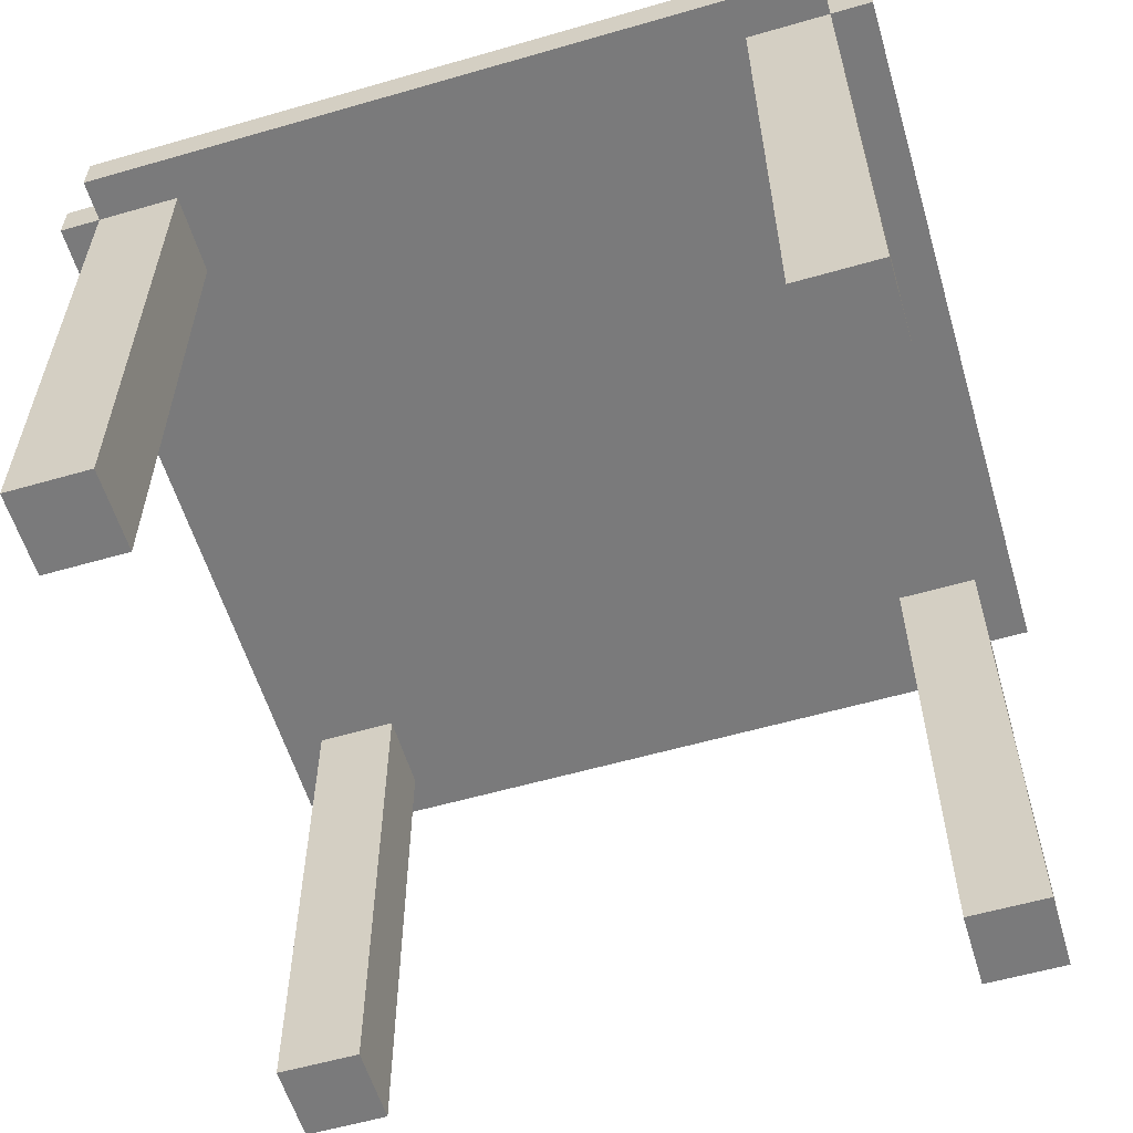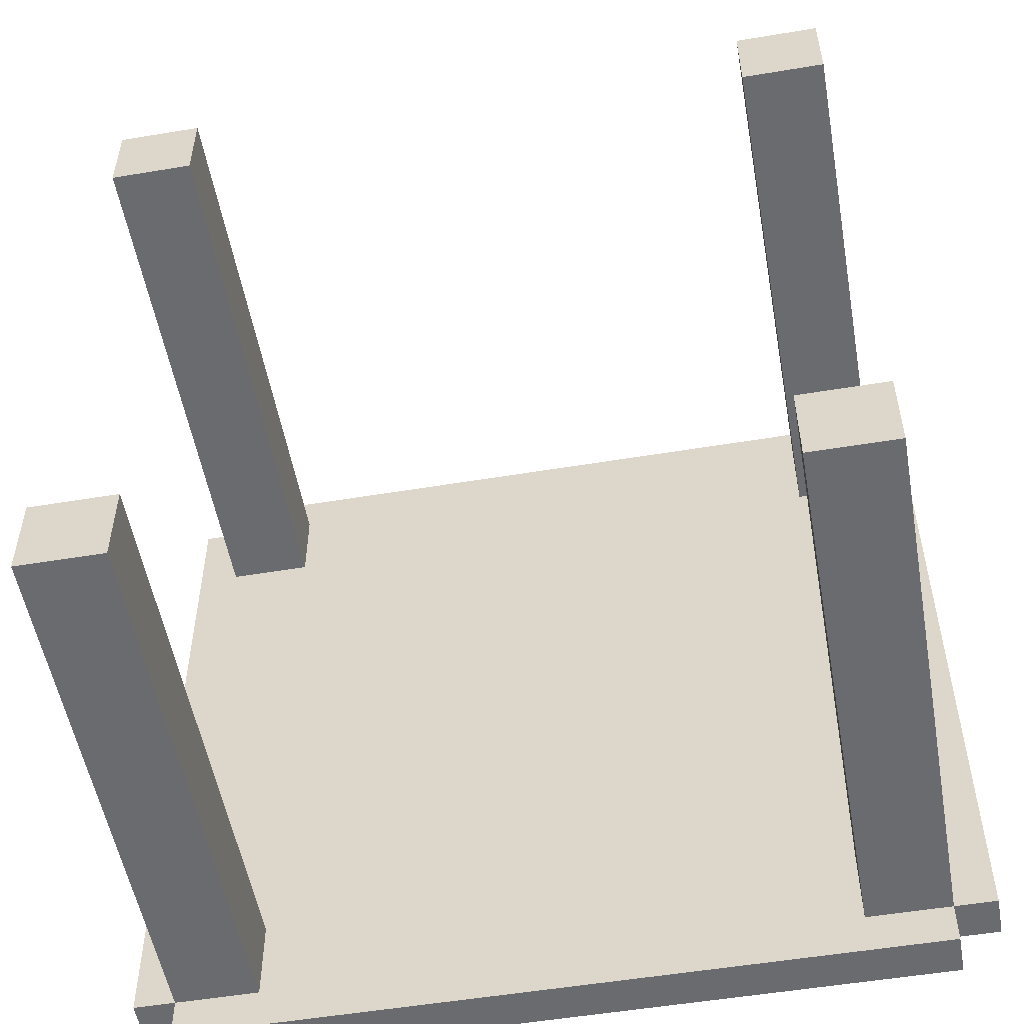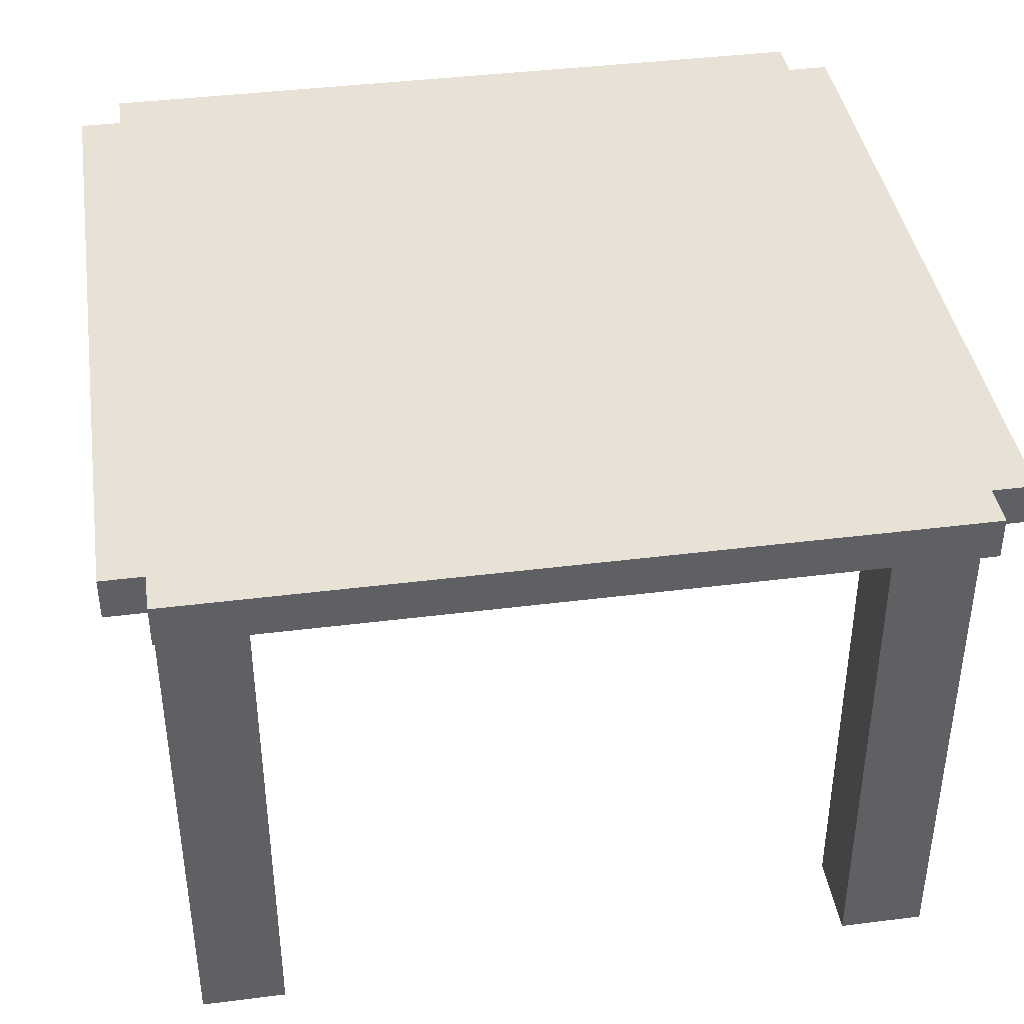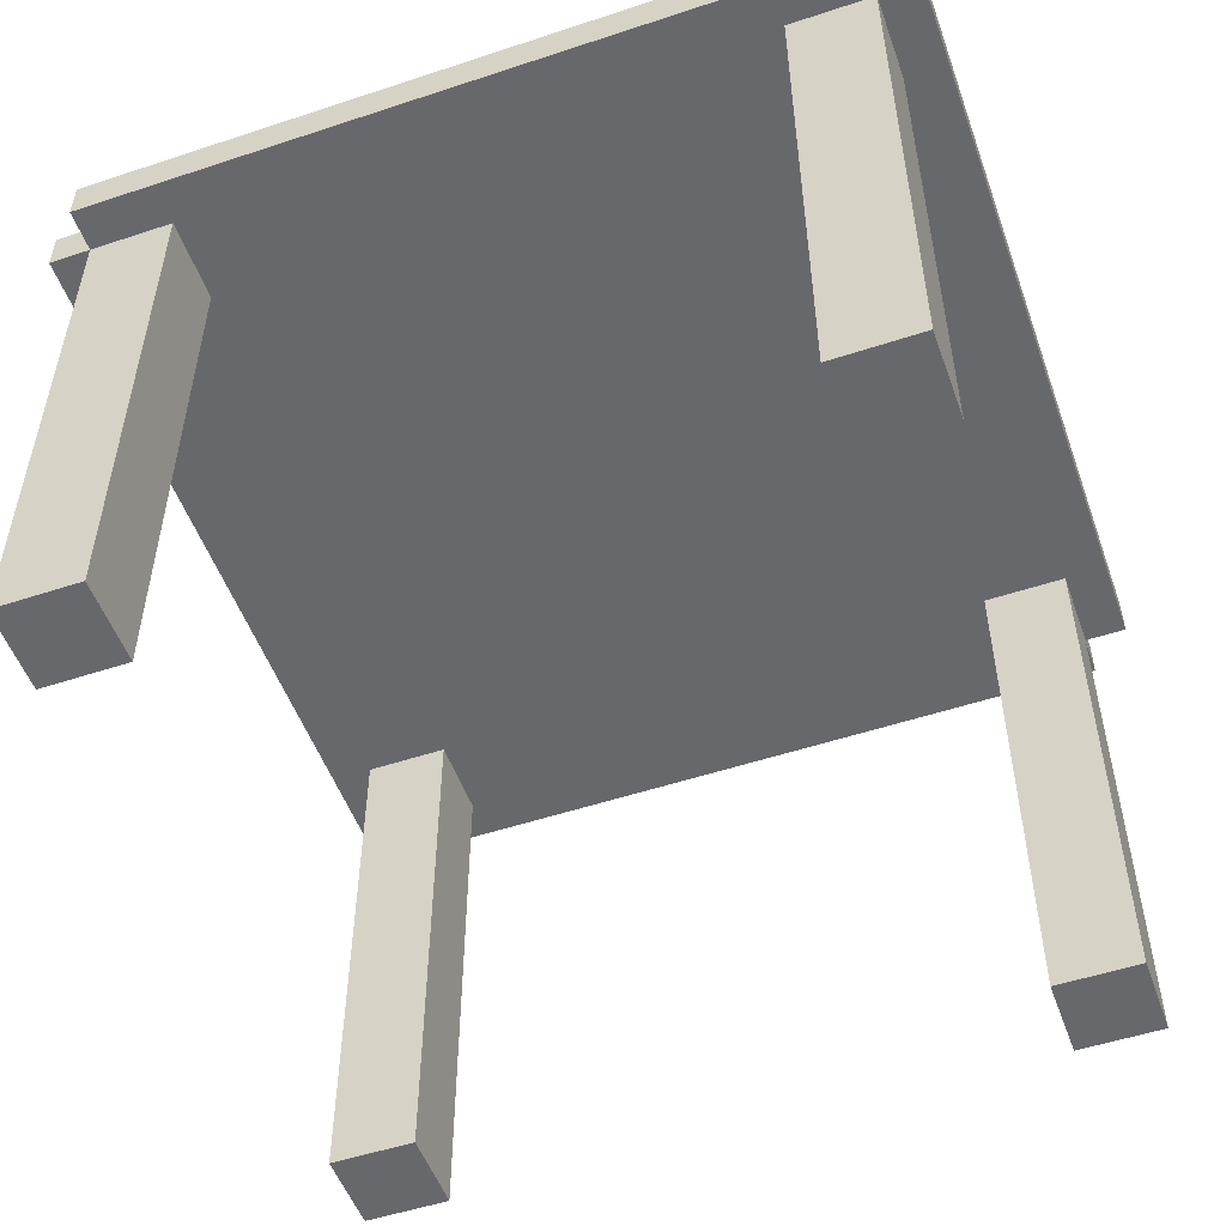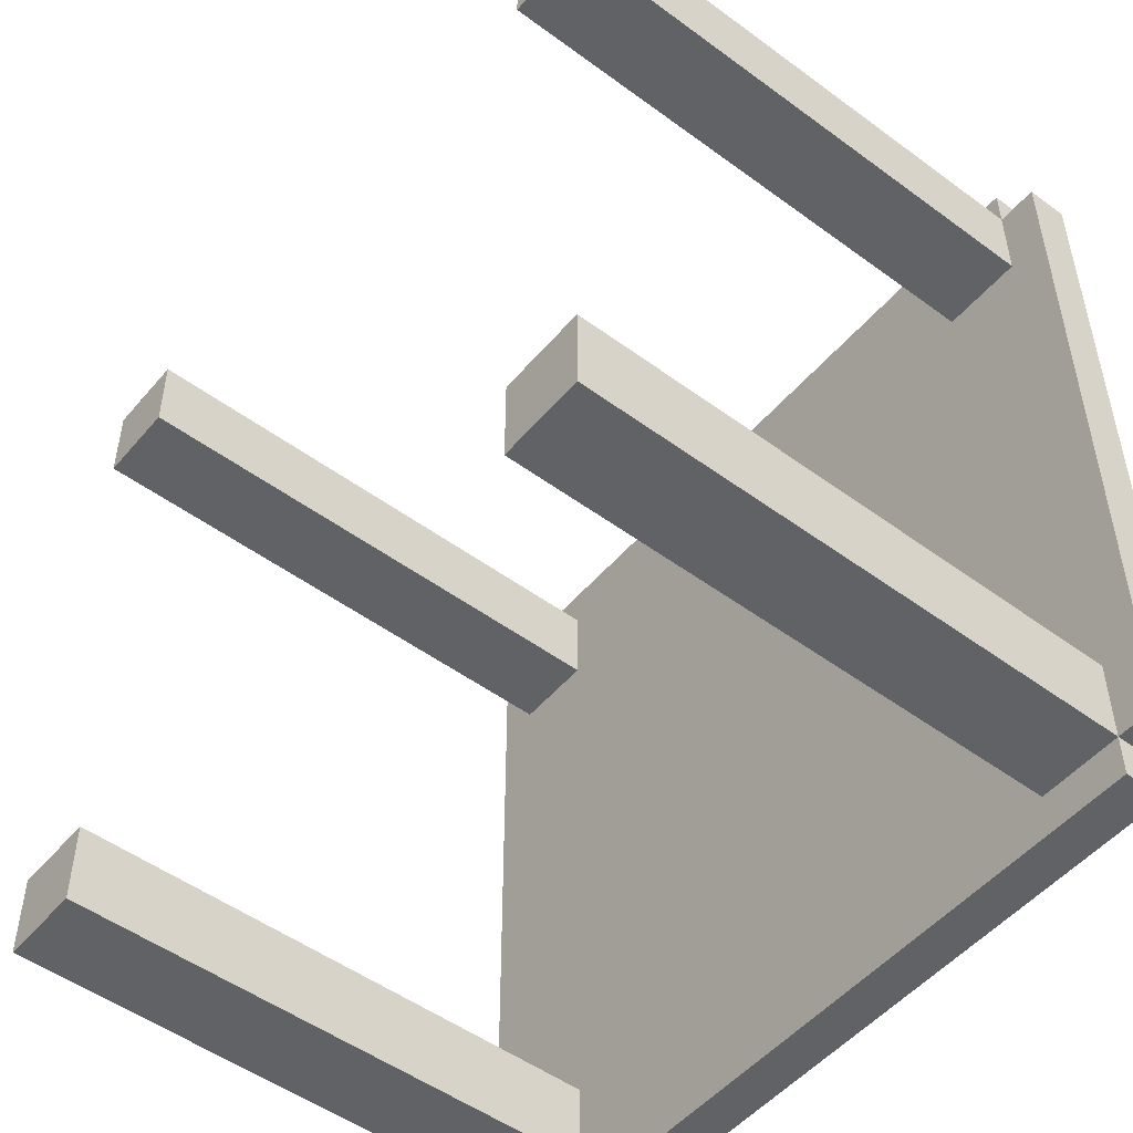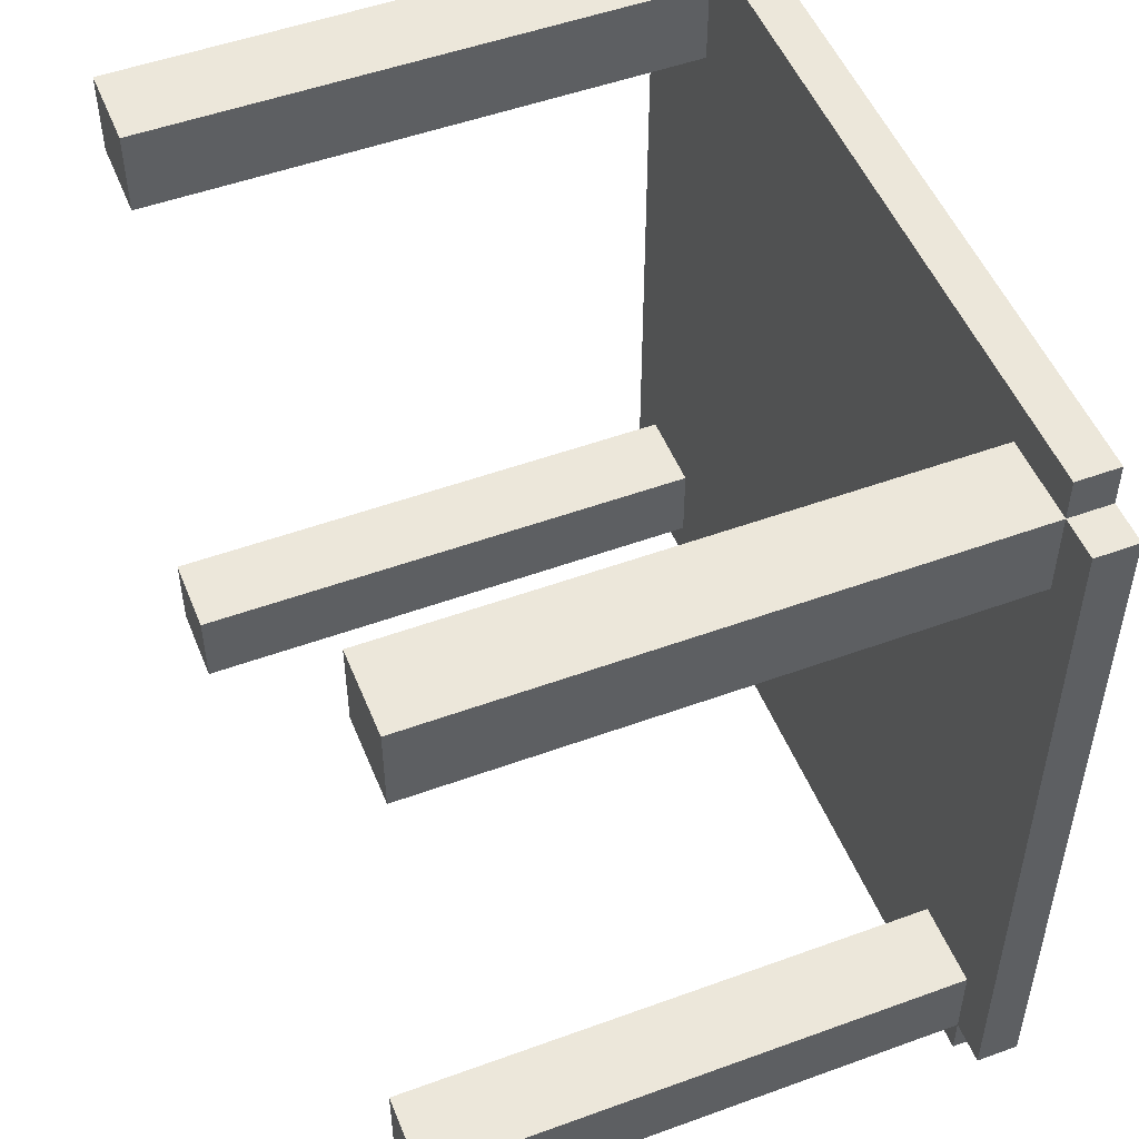
<metadata>
{"format":"obj","ext":"obj","renderer":"f3d","projection":"perspective","resolution":1024,"background":"white","views":[{"elev":-58.1,"azim":16.6,"up":"+Y"},{"elev":-53.4,"azim":10.1,"up":"+Z"},{"elev":40.4,"azim":171.2,"up":"+Y"},{"elev":-52.4,"azim":109.6,"up":"+Y"},{"elev":-50.7,"azim":51.2,"up":"+Z"},{"elev":50.9,"azim":68.3,"up":"+Z"}]}
</metadata>
<code>
o
v -1 2.3 0.9
v -1 2.3 -0.9
v -1 2.4 0.9
v -1 2.4 -0.9
v -0.9 1 0.9
v -0.9 1 0.7
v -0.9 1 -0.7
v -0.9 1 -0.9
v -0.9 2.3 1
v -0.9 2.3 0.9
v -0.9 2.3 0.7
v -0.9 2.3 -0.7
v -0.9 2.3 -0.9
v -0.9 2.3 -1
v -0.9 2.4 1
v -0.9 2.4 0.9
v -0.9 2.4 -0.9
v -0.9 2.4 -1
v 0.7 1 0.9
v 0.7 1 0.7
v 0.7 1 -0.7
v 0.7 1 -0.9
v 0.7 2.3 0.9
v 0.7 2.3 0.7
v 0.7 2.3 -0.7
v 0.7 2.3 -0.9
v -0.7 1 0.9
v -0.7 1 0.7
v -0.7 1 -0.7
v -0.7 1 -0.9
v -0.7 2.3 0.9
v -0.7 2.3 0.7
v -0.7 2.3 -0.7
v -0.7 2.3 -0.9
v 0.9 1 0.9
v 0.9 1 0.7
v 0.9 1 -0.7
v 0.9 1 -0.9
v 0.9 2.3 1
v 0.9 2.3 0.9
v 0.9 2.3 0.7
v 0.9 2.3 -0.7
v 0.9 2.3 -0.9
v 0.9 2.3 -1
v 0.9 2.4 1
v 0.9 2.4 0.9
v 0.9 2.4 -0.9
v 0.9 2.4 -1
v 1 2.3 0.9
v 1 2.3 -0.9
v 1 2.4 0.9
v 1 2.4 -0.9
v -0.9 2.3 1
v -0.9 2.4 1
v 0.9 2.3 1
v 0.9 2.4 1
v -1 2.3 0.9
v -1 2.4 0.9
v -0.9 1 0.9
v -0.9 2.3 0.9
v -0.9 2.4 0.9
v -0.7 1 0.9
v -0.7 2.3 0.9
v 0.7 1 0.9
v 0.7 2.3 0.9
v 0.9 1 0.9
v 0.9 2.3 0.9
v 0.9 2.4 0.9
v 1 2.3 0.9
v 1 2.4 0.9
v -0.9 1 -0.7
v -0.9 2.3 -0.7
v -0.7 1 -0.7
v -0.7 2.3 -0.7
v 0.7 1 -0.7
v 0.7 2.3 -0.7
v 0.9 1 -0.7
v 0.9 2.3 -0.7
v -0.9 1 0.7
v -0.9 2.3 0.7
v -0.7 1 0.7
v -0.7 2.3 0.7
v 0.7 1 0.7
v 0.7 2.3 0.7
v 0.9 1 0.7
v 0.9 2.3 0.7
v -1 2.3 -0.9
v -1 2.4 -0.9
v -0.9 1 -0.9
v -0.9 2.3 -0.9
v -0.9 2.4 -0.9
v -0.7 1 -0.9
v -0.7 2.3 -0.9
v 0.7 1 -0.9
v 0.7 2.3 -0.9
v 0.9 1 -0.9
v 0.9 2.3 -0.9
v 0.9 2.4 -0.9
v 1 2.3 -0.9
v 1 2.4 -0.9
v -0.9 2.3 -1
v -0.9 2.4 -1
v 0.9 2.3 -1
v 0.9 2.4 -1
v -0.9 1 0.9
v -0.7 1 0.9
v 0.7 1 0.9
v 0.9 1 0.9
v -0.9 1 0.7
v -0.7 1 0.7
v 0.7 1 0.7
v 0.9 1 0.7
v -0.9 1 -0.7
v -0.7 1 -0.7
v 0.7 1 -0.7
v 0.9 1 -0.7
v -0.9 1 -0.9
v -0.7 1 -0.9
v 0.7 1 -0.9
v 0.9 1 -0.9
v -0.9 2.3 1
v 0.9 2.3 1
v -1 2.3 0.9
v -0.9 2.3 0.9
v -0.7 2.3 0.9
v 0.7 2.3 0.9
v 0.9 2.3 0.9
v 1 2.3 0.9
v -0.9 2.3 0.7
v -0.7 2.3 0.7
v 0.7 2.3 0.7
v 0.9 2.3 0.7
v -0.9 2.3 -0.7
v -0.7 2.3 -0.7
v 0.7 2.3 -0.7
v 0.9 2.3 -0.7
v -1 2.3 -0.9
v -0.9 2.3 -0.9
v -0.7 2.3 -0.9
v 0.7 2.3 -0.9
v 0.9 2.3 -0.9
v 1 2.3 -0.9
v -0.9 2.3 -1
v 0.9 2.3 -1
v -0.9 2.4 1
v 0.9 2.4 1
v -1 2.4 0.9
v -0.9 2.4 0.9
v 0.9 2.4 0.9
v 1 2.4 0.9
v -1 2.4 -0.9
v -0.9 2.4 -0.9
v 0.9 2.4 -0.9
v 1 2.4 -0.9
v -0.9 2.4 -1
v 0.9 2.4 -1
f 3 2 1
f 4 2 3
f 10 6 5
f 11 6 10
f 12 8 7
f 13 8 12
f 15 10 9
f 16 10 15
f 17 14 13
f 18 14 17
f 23 20 19
f 24 20 23
f 25 22 21
f 26 22 25
f 27 28 31
f 31 28 32
f 29 30 33
f 33 30 34
f 35 36 40
f 40 36 41
f 37 38 42
f 42 38 43
f 39 40 45
f 45 40 46
f 43 44 47
f 47 44 48
f 49 50 51
f 51 50 52
f 55 54 53
f 56 54 55
f 60 58 57
f 61 58 60
f 62 60 59
f 63 60 62
f 66 65 64
f 67 65 66
f 69 68 67
f 70 68 69
f 73 72 71
f 74 72 73
f 77 76 75
f 78 76 77
f 79 80 81
f 81 80 82
f 83 84 85
f 85 84 86
f 87 88 90
f 90 88 91
f 89 90 92
f 92 90 93
f 94 95 96
f 96 95 97
f 97 98 99
f 99 98 100
f 101 102 103
f 103 102 104
f 109 106 105
f 110 106 109
f 111 108 107
f 112 108 111
f 117 114 113
f 118 114 117
f 119 116 115
f 120 116 119
f 124 122 121
f 125 122 124
f 126 122 125
f 127 122 126
f 129 124 123
f 130 126 125
f 131 126 130
f 132 128 127
f 133 131 130
f 133 132 131
f 133 129 123
f 133 130 129
f 134 132 133
f 135 132 134
f 136 128 132
f 136 132 135
f 137 133 123
f 138 133 137
f 139 135 134
f 140 135 139
f 141 128 136
f 142 128 141
f 143 140 139
f 143 141 140
f 143 139 138
f 144 141 143
f 145 146 148
f 148 146 149
f 147 148 151
f 149 150 151
f 148 149 151
f 151 150 152
f 152 150 153
f 153 150 154
f 152 153 155
f 155 153 156

</code>
